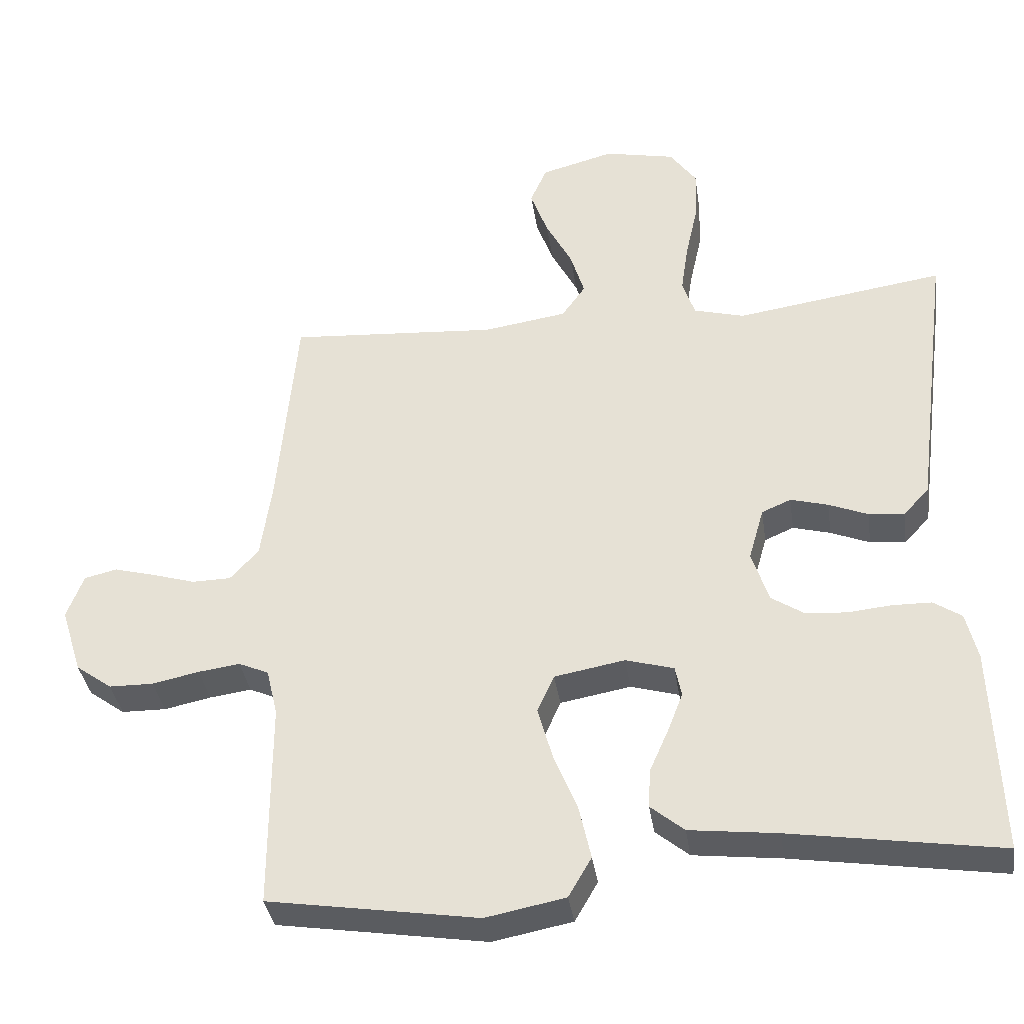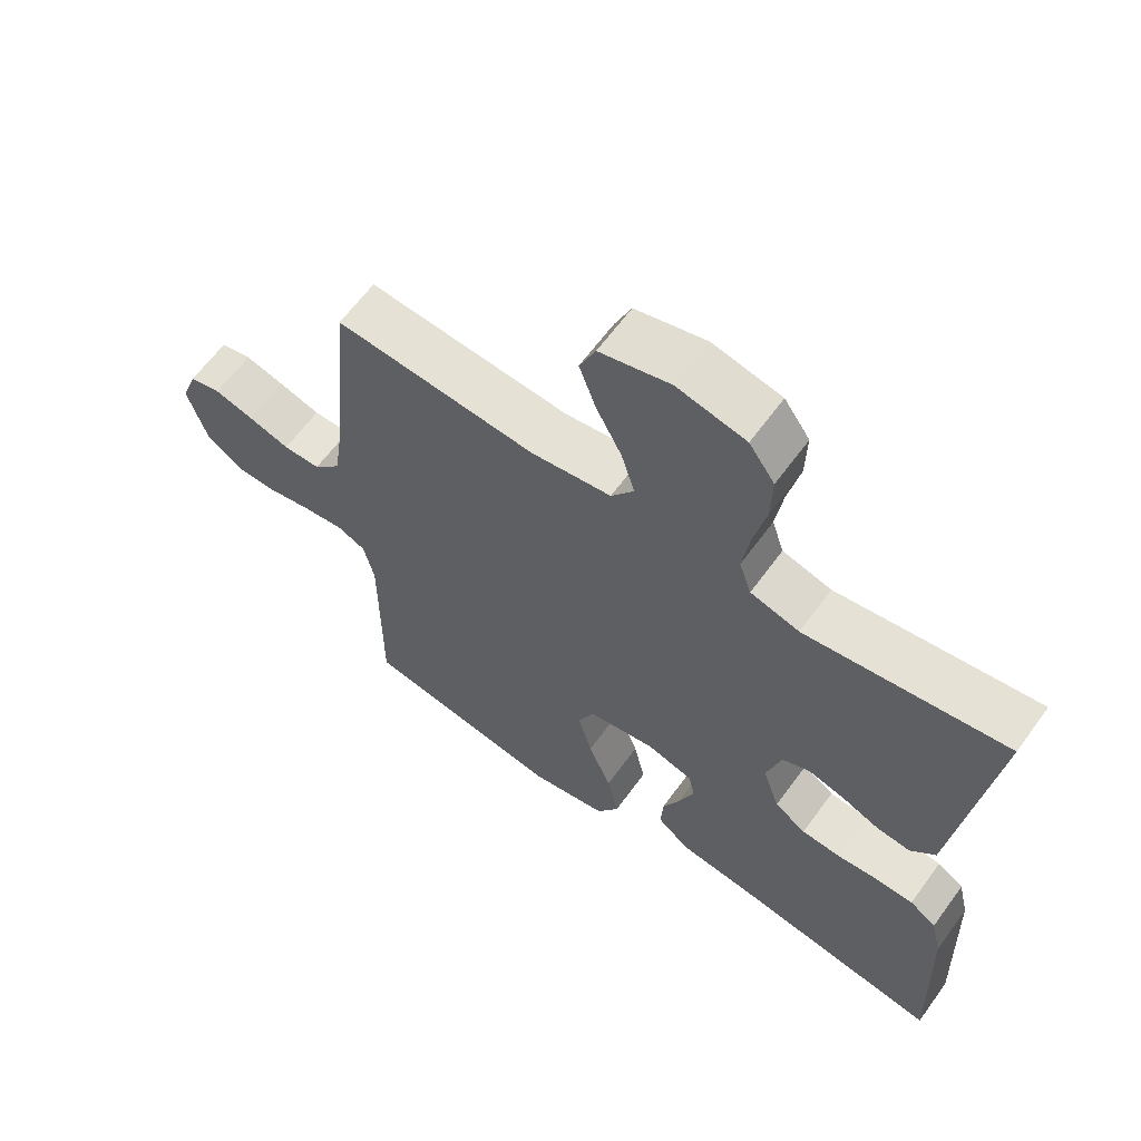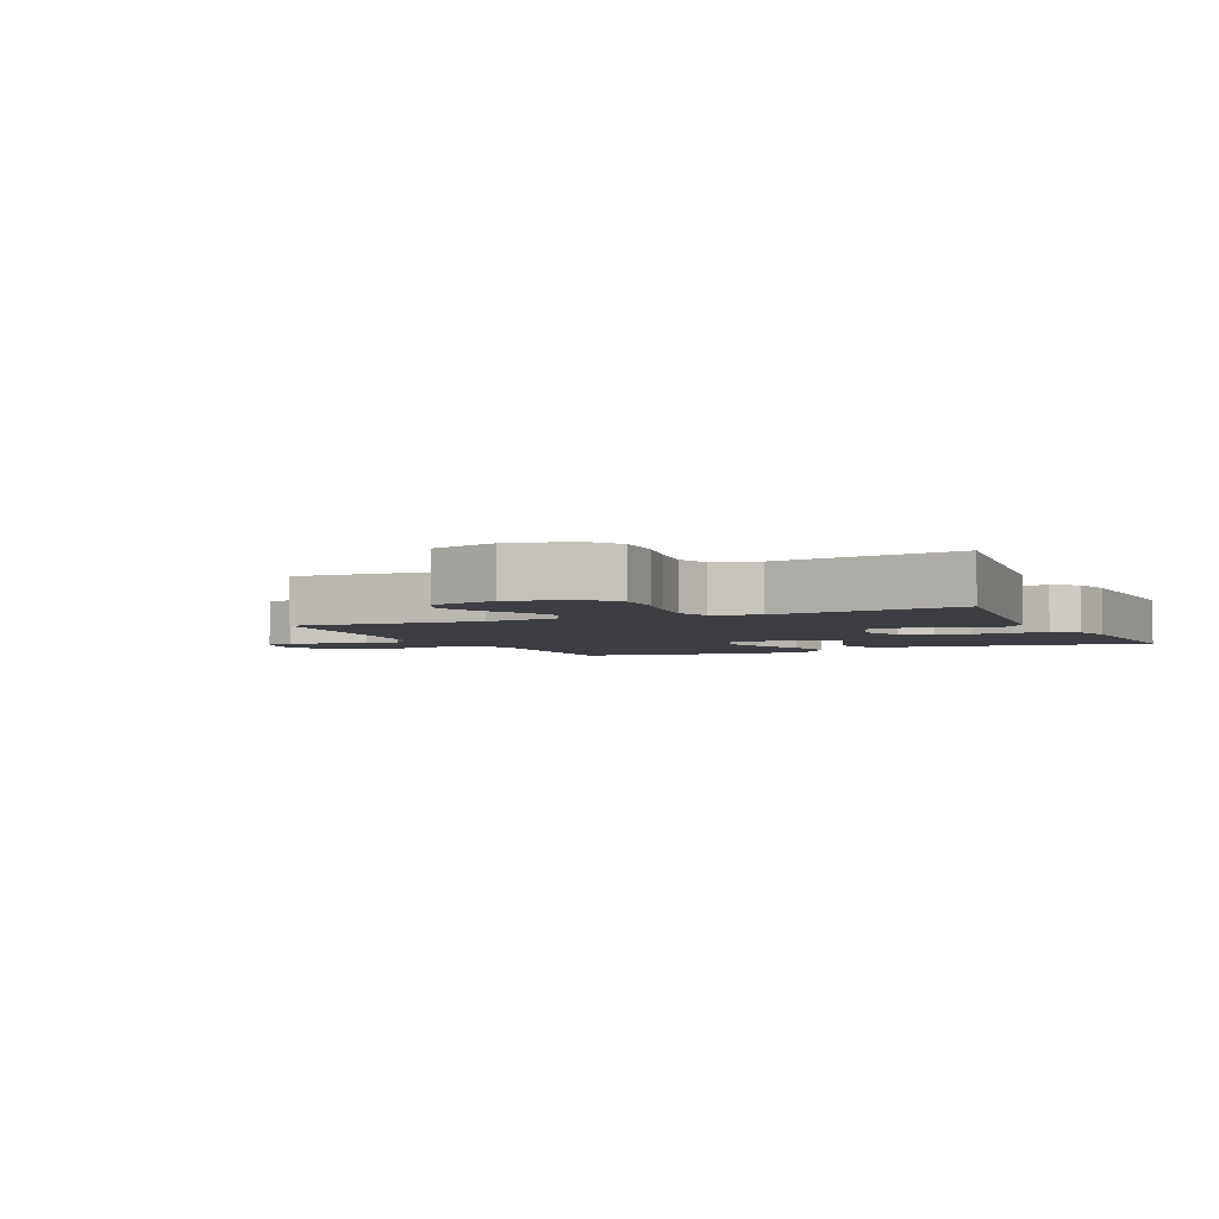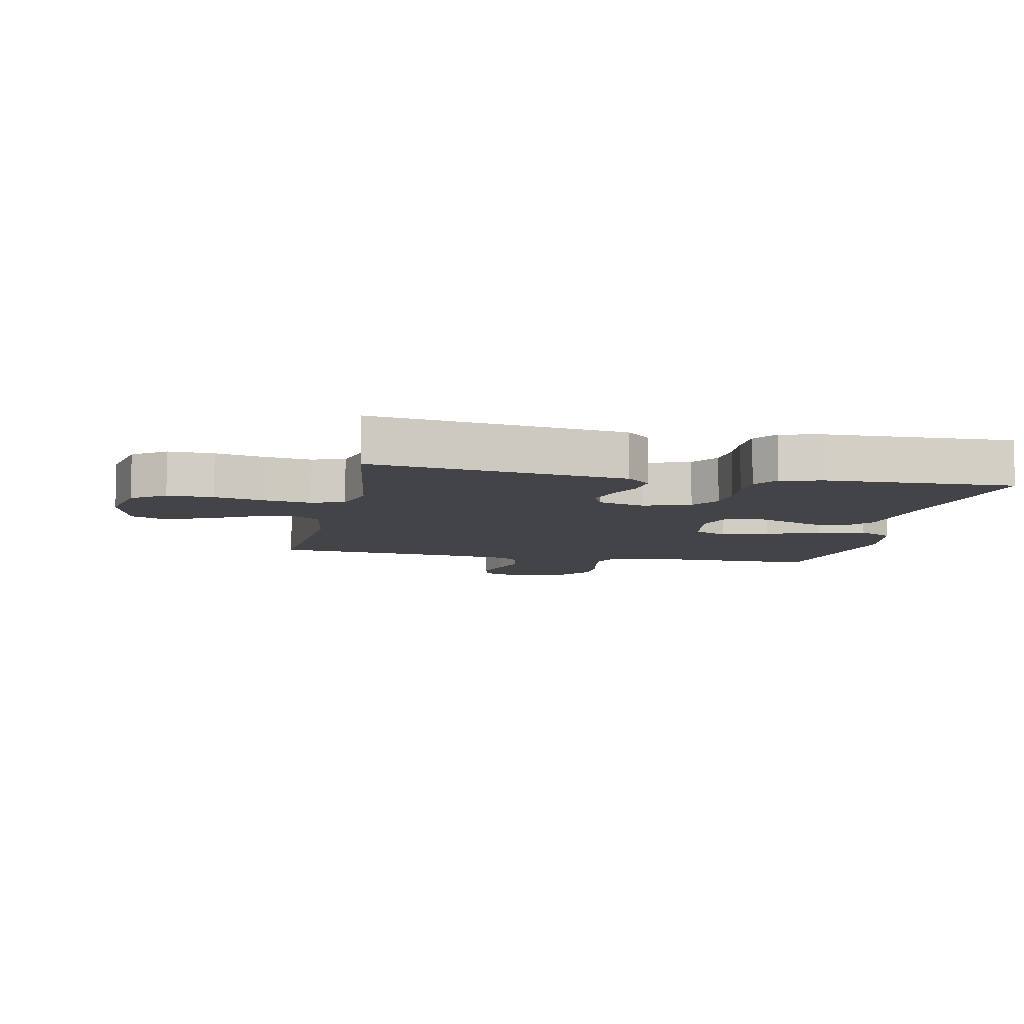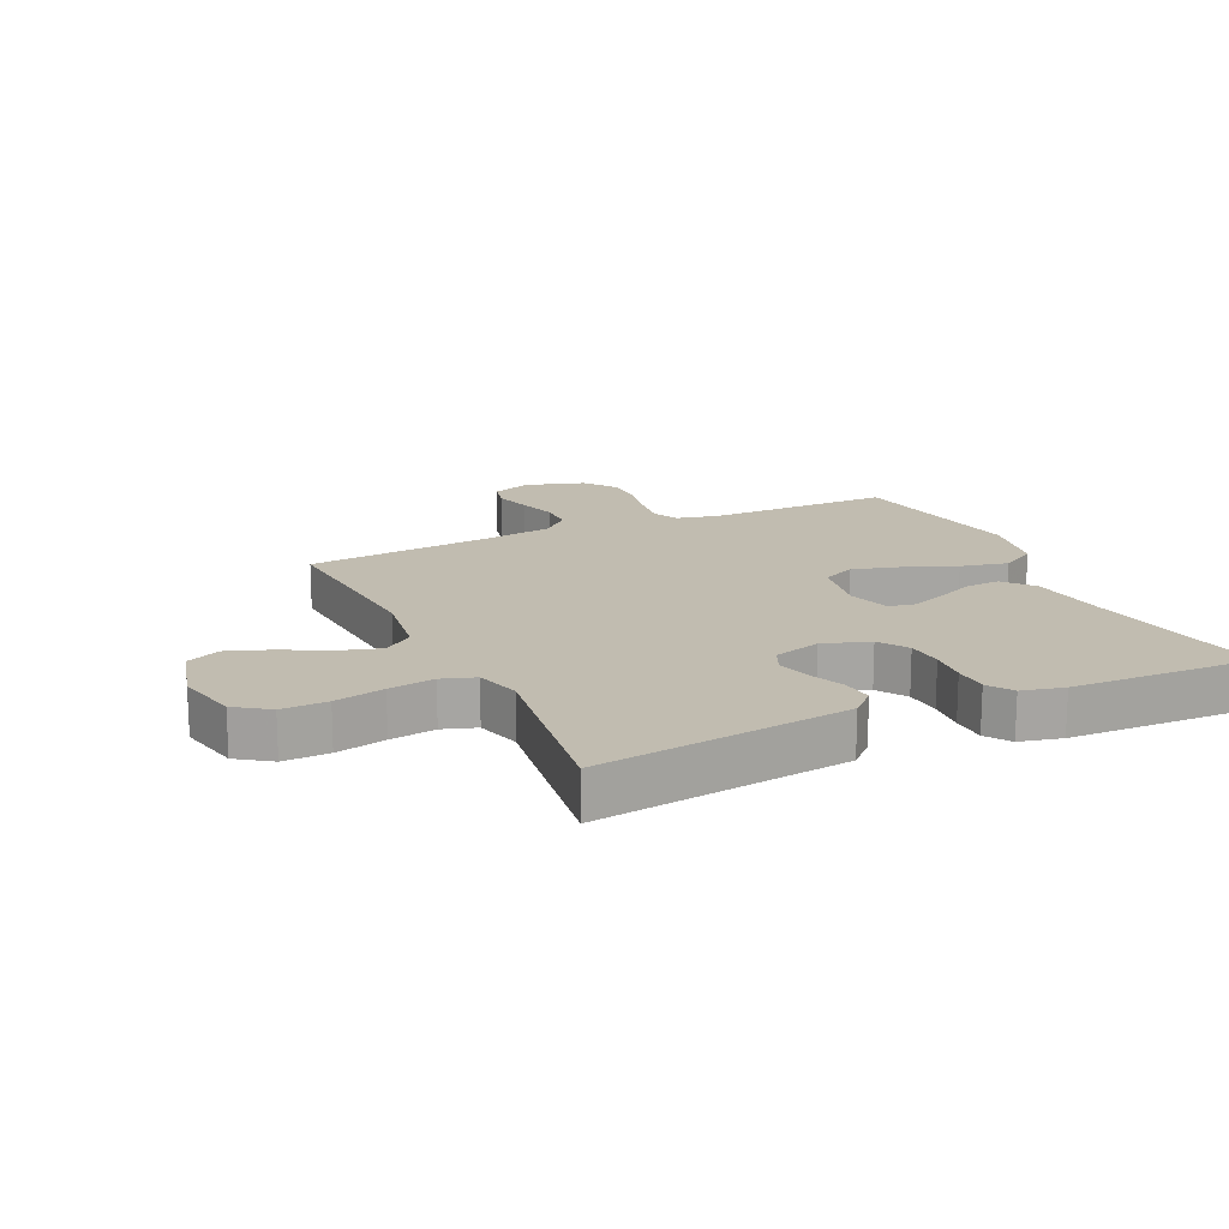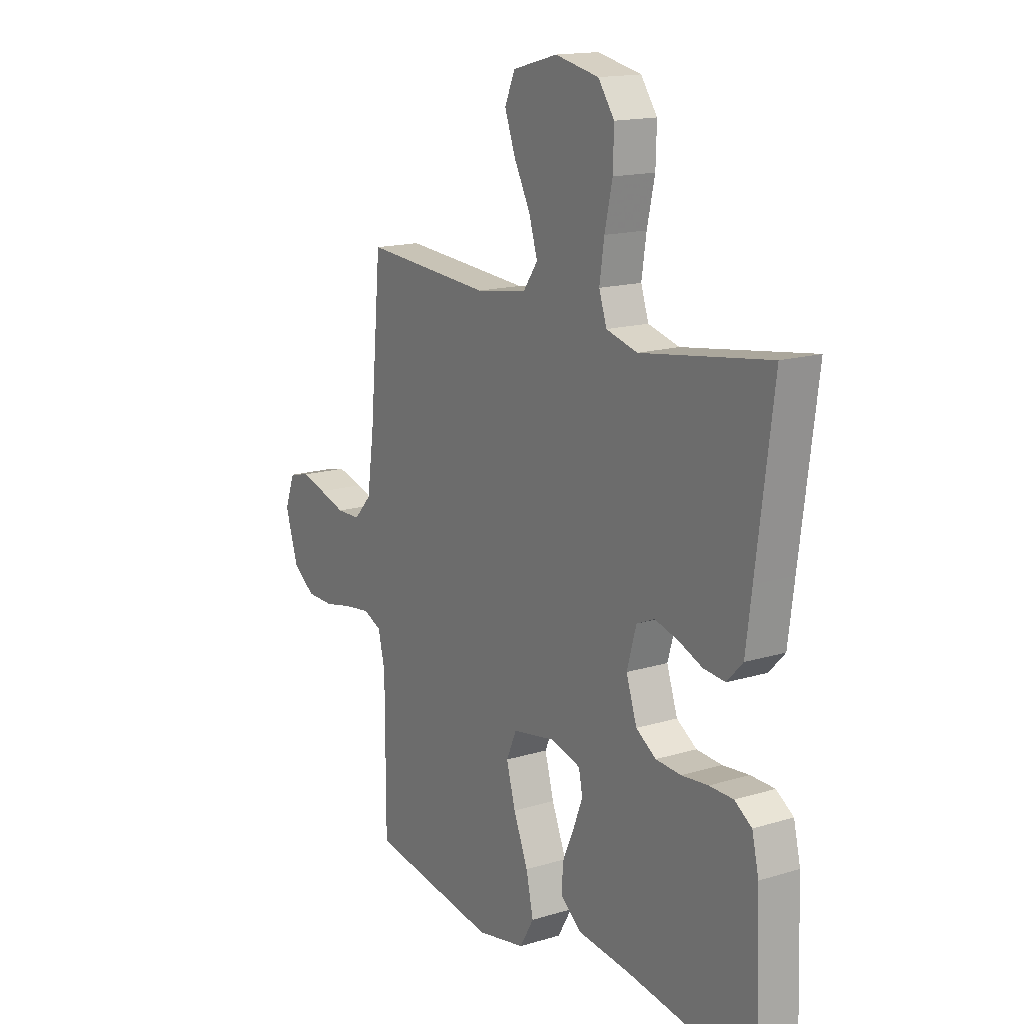
<metadata>
{"format":"obj","ext":"obj","renderer":"f3d","projection":"perspective","resolution":1024,"background":"white","views":[{"elev":-36.6,"azim":8.4,"up":"+Z"},{"elev":62.8,"azim":36.0,"up":"+Z"},{"elev":-3.7,"azim":24.6,"up":"+Y"},{"elev":-8.2,"azim":78.4,"up":"+Y"},{"elev":16.6,"azim":64.9,"up":"+Y"},{"elev":15.6,"azim":57.4,"up":"+Z"}]}
</metadata>
<code>
v -0.5 0.07 -0.5
v -0.5 0.07 -0.2
v -0.516 0.07 -0.132
v -0.559 0.07 -0.113
v -0.619 0.07 -0.121
v -0.686 0.07 -0.135
v -0.75 0.07 -0.134
v -0.802 0.07 -0.096
v -0.832 0.07 0
v -0.808 0.07 0.064
v -0.761 0.07 0.075
v -0.702 0.07 0.059
v -0.64 0.07 0.04
v -0.584 0.07 0.041
v -0.543 0.07 0.086
v -0.527 0.07 0.2
v -0.5 0.07 0.5
v -0.2 0.07 0.478
v -0.08 0.07 0.496
v -0.046 0.07 0.544
v -0.066 0.07 0.61
v -0.104 0.07 0.683
v -0.129 0.07 0.752
v -0.105 0.07 0.807
v 0 0.07 0.835
v 0.102 0.07 0.813
v 0.14 0.07 0.759
v 0.138 0.07 0.685
v 0.12 0.07 0.604
v 0.109 0.07 0.53
v 0.127 0.07 0.476
v 0.2 0.07 0.456
v 0.5 0.07 0.5
v 0.461 0.07 0.2
v 0.447 0.07 0.091
v 0.41 0.07 0.052
v 0.359 0.07 0.057
v 0.303 0.07 0.08
v 0.249 0.07 0.095
v 0.207 0.07 0.077
v 0.185 0.07 0
v 0.21 0.07 -0.075
v 0.257 0.07 -0.106
v 0.316 0.07 -0.11
v 0.378 0.07 -0.104
v 0.434 0.07 -0.105
v 0.474 0.07 -0.132
v 0.49 0.07 -0.2
v 0.5 0.07 -0.5
v 0.2 0.07 -0.453
v 0.074 0.07 -0.438
v 0.026 0.07 -0.398
v 0.029 0.07 -0.342
v 0.056 0.07 -0.281
v 0.078 0.07 -0.224
v 0.069 0.07 -0.18
v 0 0.07 -0.16
v -0.101 0.07 -0.178
v -0.125 0.07 -0.232
v -0.104 0.07 -0.308
v -0.07 0.07 -0.392
v -0.053 0.07 -0.469
v -0.086 0.07 -0.526
v -0.2 0.07 -0.548
v -0.5 0 -0.5
v -0.5 0 -0.2
v -0.516 0 -0.132
v -0.559 0 -0.113
v -0.619 0 -0.121
v -0.686 0 -0.135
v -0.75 0 -0.134
v -0.802 0 -0.096
v -0.832 0 0
v -0.808 0 0.064
v -0.761 0 0.075
v -0.702 0 0.059
v -0.64 0 0.04
v -0.584 0 0.041
v -0.543 0 0.086
v -0.527 0 0.2
v -0.5 0 0.5
v -0.2 0 0.478
v -0.08 0 0.496
v -0.046 0 0.544
v -0.066 0 0.61
v -0.104 0 0.683
v -0.129 0 0.752
v -0.105 0 0.807
v 0 0 0.835
v 0.102 0 0.813
v 0.14 0 0.759
v 0.138 0 0.685
v 0.12 0 0.604
v 0.109 0 0.53
v 0.127 0 0.476
v 0.2 0 0.456
v 0.5 0 0.5
v 0.461 0 0.2
v 0.447 0 0.091
v 0.41 0 0.052
v 0.359 0 0.057
v 0.303 0 0.08
v 0.249 0 0.095
v 0.207 0 0.077
v 0.185 0 0
v 0.21 0 -0.075
v 0.257 0 -0.106
v 0.316 0 -0.11
v 0.378 0 -0.104
v 0.434 0 -0.105
v 0.474 0 -0.132
v 0.49 0 -0.2
v 0.5 0 -0.5
v 0.2 0 -0.453
v 0.074 0 -0.438
v 0.026 0 -0.398
v 0.029 0 -0.342
v 0.056 0 -0.281
v 0.078 0 -0.224
v 0.069 0 -0.18
v 0 0 -0.16
v -0.101 0 -0.178
v -0.125 0 -0.232
v -0.104 0 -0.308
v -0.07 0 -0.392
v -0.053 0 -0.469
v -0.086 0 -0.526
v -0.2 0 -0.548
f 63 64 1 2
f 60 61 62 63
f 59 60 63 2
f 58 59 2 3
f 57 58 3 4
f 51 52 53 54
f 50 51 54 55
f 49 50 55 56
f 47 48 49 56
f 44 45 46 47
f 43 44 47 56
f 35 36 37 38
f 34 35 38 39
f 32 33 34 39
f 31 32 39 40
f 26 27 28 29
f 26 29 30
f 25 26 30
f 21 22 23 24
f 20 21 24 25
f 16 17 18
f 15 16 18 19
f 14 15 19
f 10 11 12 13
f 8 9 10 13
f 8 13 14
f 5 6 7 8
f 4 5 8 14
f 57 4 14 19
f 42 43 56 57
f 41 42 57 19
f 20 25 30 31
f 31 40 41
f 19 20 31 41
f 66 65 128 127
f 127 126 125 124
f 66 127 124 123
f 67 66 123 122
f 68 67 122 121
f 118 117 116 115
f 119 118 115 114
f 120 119 114 113
f 120 113 112 111
f 111 110 109 108
f 120 111 108 107
f 102 101 100 99
f 103 102 99 98
f 103 98 97 96
f 104 103 96 95
f 93 92 91 90
f 94 93 90
f 94 90 89
f 88 87 86 85
f 89 88 85 84
f 82 81 80
f 83 82 80 79
f 83 79 78
f 77 76 75 74
f 77 74 73 72
f 78 77 72
f 72 71 70 69
f 78 72 69 68
f 83 78 68 121
f 121 120 107 106
f 83 121 106 105
f 95 94 89 84
f 105 104 95
f 105 95 84 83
f 1 65 66 2
f 2 66 67 3
f 3 67 68 4
f 4 68 69 5
f 5 69 70 6
f 6 70 71 7
f 7 71 72 8
f 8 72 73 9
f 9 73 74 10
f 10 74 75 11
f 11 75 76 12
f 12 76 77 13
f 13 77 78 14
f 14 78 79 15
f 15 79 80 16
f 16 80 81 17
f 17 81 82 18
f 18 82 83 19
f 19 83 84 20
f 20 84 85 21
f 21 85 86 22
f 22 86 87 23
f 23 87 88 24
f 24 88 89 25
f 25 89 90 26
f 26 90 91 27
f 27 91 92 28
f 28 92 93 29
f 29 93 94 30
f 30 94 95 31
f 31 95 96 32
f 32 96 97 33
f 33 97 98 34
f 34 98 99 35
f 35 99 100 36
f 36 100 101 37
f 37 101 102 38
f 38 102 103 39
f 39 103 104 40
f 40 104 105 41
f 41 105 106 42
f 42 106 107 43
f 43 107 108 44
f 44 108 109 45
f 45 109 110 46
f 46 110 111 47
f 47 111 112 48
f 48 112 113 49
f 49 113 114 50
f 50 114 115 51
f 51 115 116 52
f 52 116 117 53
f 53 117 118 54
f 54 118 119 55
f 55 119 120 56
f 56 120 121 57
f 57 121 122 58
f 58 122 123 59
f 59 123 124 60
f 60 124 125 61
f 61 125 126 62
f 62 126 127 63
f 63 127 128 64
f 64 128 65 1

</code>
